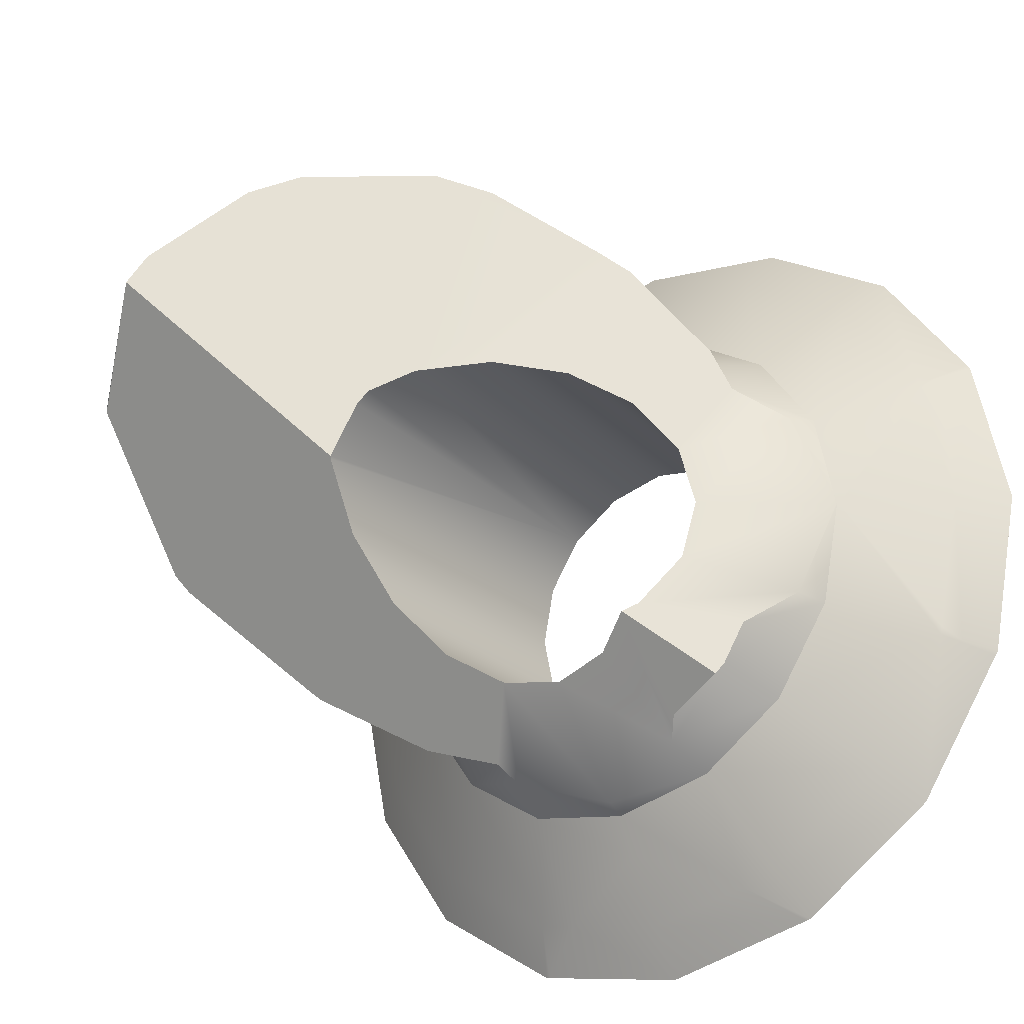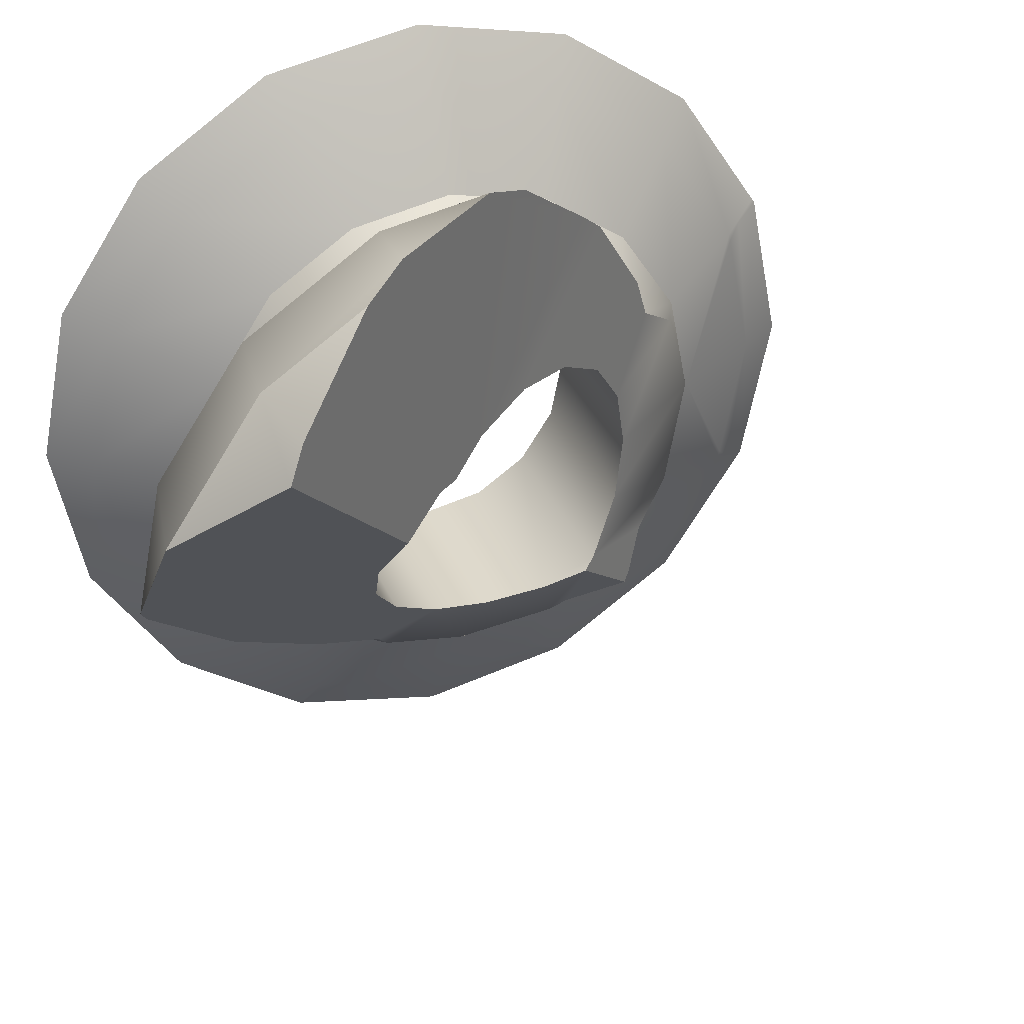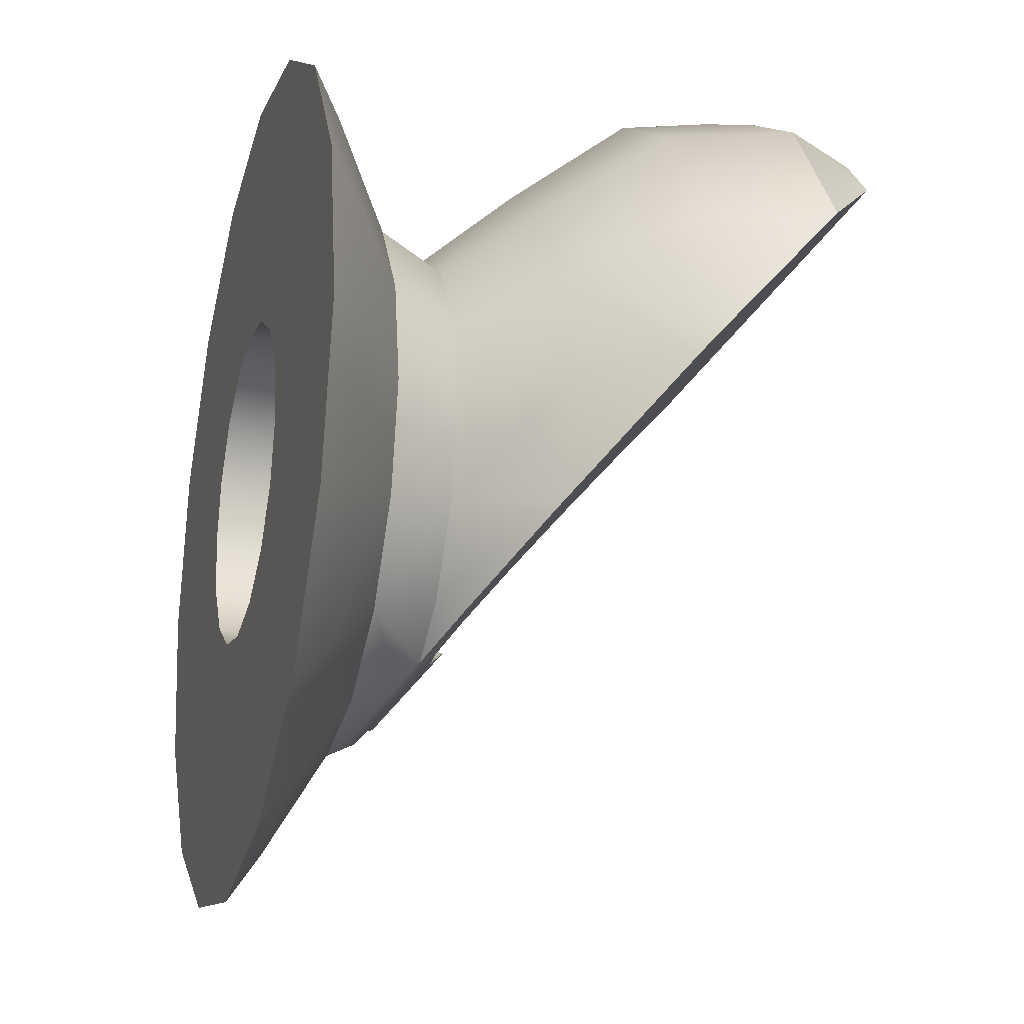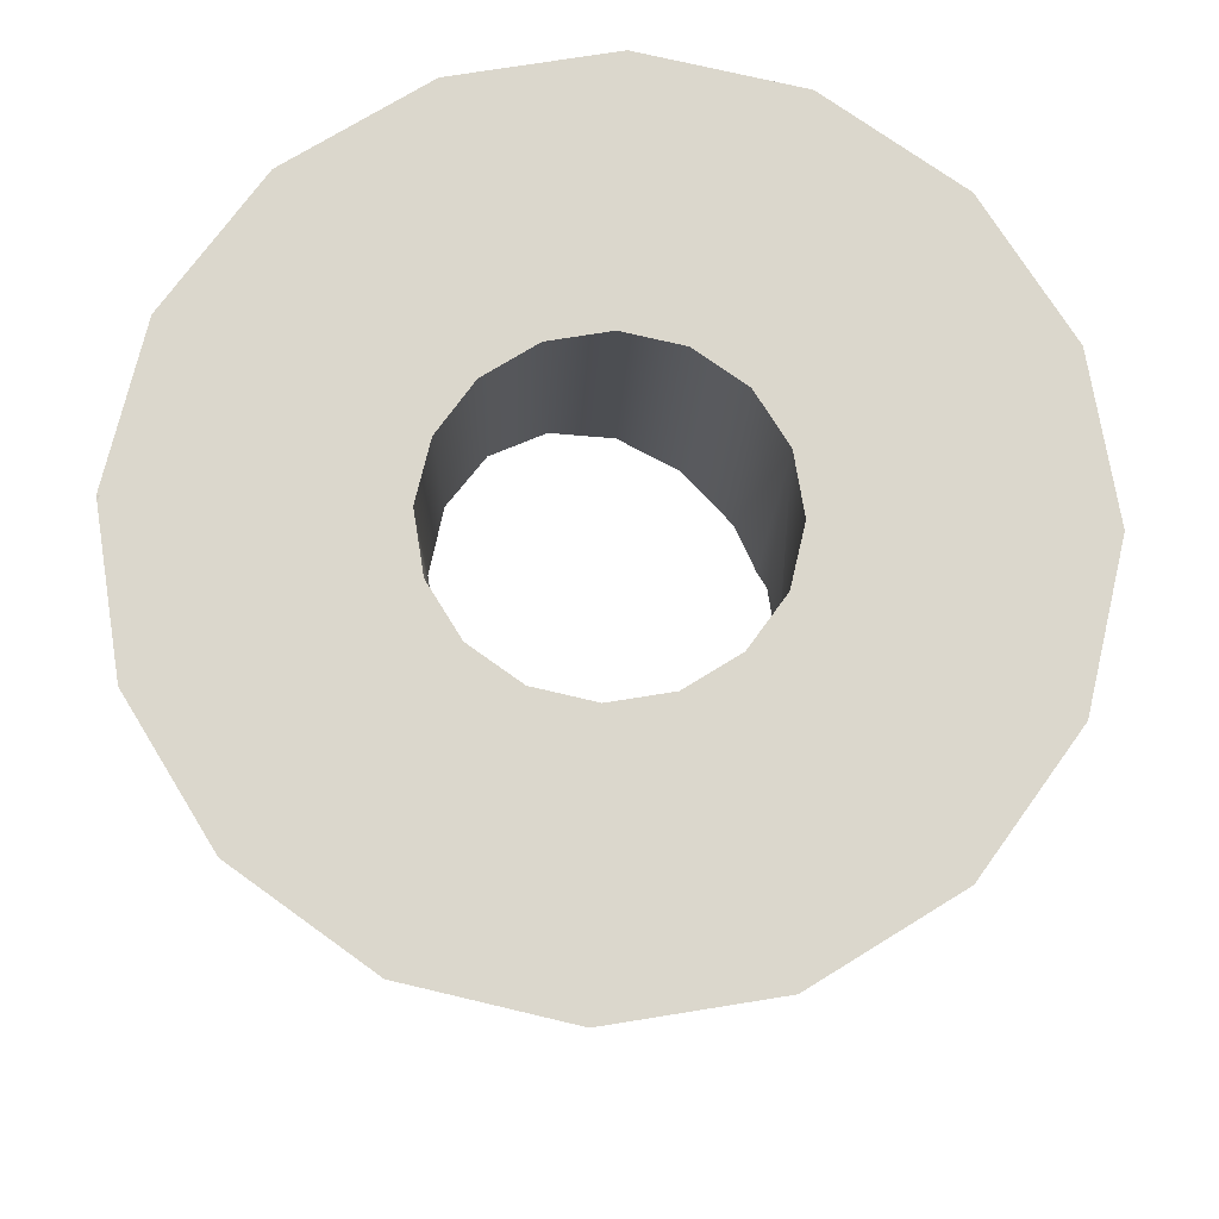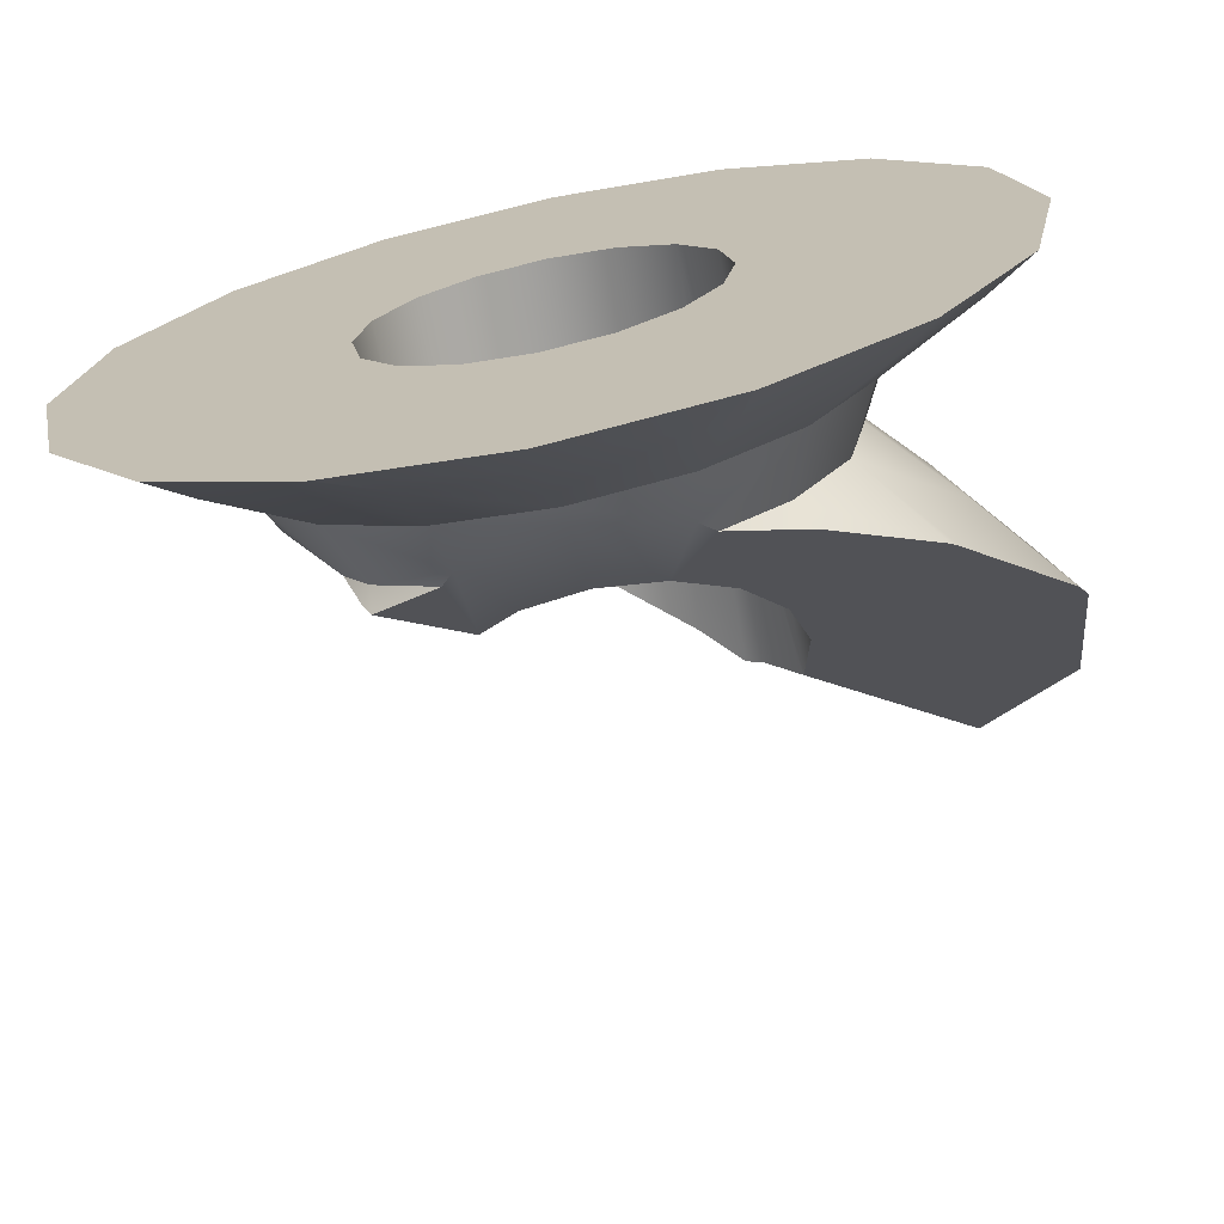
<metadata>
{"format":"obj","ext":"obj","renderer":"f3d","projection":"perspective","resolution":1024,"background":"white","views":[{"elev":-27.7,"azim":-143.0,"up":"+Y"},{"elev":32.1,"azim":159.7,"up":"+Y"},{"elev":-22.6,"azim":74.1,"up":"+Y"},{"elev":73.3,"azim":24.6,"up":"+Z"},{"elev":-70.4,"azim":11.9,"up":"+Y"}]}
</metadata>
<code>
g mdlPot2Debris1
v 0.2877 -0.0228 -0.1798
v 0.2832 0.09758 -0.2821
v 0.2834 0.09658 -0.2821
v 0.2653 0.09013 -0.1798
v 0.1987 0.06256 -0.08969
v 0.2071 0.2115 -0.2821
v 0.2809 -0.03685 -0.1677
v 0.1933 0.1978 -0.1798
v 0.2185 -0.03685 -0.08969
v 0.2004 -0.1279 -0.08969
v 0.1408 -0.1123 -0.01979
v 0.1941 -0.1344 -0.08415
v 0.1558 -0.03685 -0.01979
v 0.09806 -0.1762 -0.01979
v 0.1098 -0.1879 -0.03825
v 0.04832 -0.2094 -0.01979
v 0.1408 0.03856 -0.01979
v 0.1424 0.1468 -0.08969
v 0.09806 0.1025 -0.01979
v 0.09107 0.2827 -0.2537
v 0.1265 0.2654 -0.2821
v 0.08569 0.2697 -0.1798
v -0.001128 0.287 -0.1798
v -0.04129 0.2692 -0.1476
v 0.05812 0.2031 -0.08969
v 0.03413 0.1452 -0.01979
v -0.04129 0.2229 -0.08969
v -0.04129 0.1602 -0.01979
v -0.2007 -0.1462 -0.01979
v -0.1806 -0.1762 -0.01979
v -0.1874 -0.183 -0.03045
v -0.1817 -0.1916 -0.03504
v -0.1309 -0.2094 -0.01979
v 0.04433 0.1698 0.03209
v -0.04129 0.1869 0.03209
v -0.04129 0.1602 -0.01979
v 0.03413 0.1452 -0.01979
v 0.1169 0.1213 0.03209
v 0.09806 0.1025 -0.01979
v 0.1654 0.04877 0.03209
v 0.1408 0.03856 -0.01979
v 0.1824 -0.03685 0.03209
v 0.1558 -0.03685 -0.01979
v 0.1654 -0.1225 0.03209
v 0.1408 -0.1123 -0.01979
v 0.1169 -0.195 0.03209
v 0.09806 -0.1762 -0.01979
v 0.04832 -0.2094 -0.01979
v 0.03682 -0.2254 -0.006088
v 0.04433 -0.2435 0.03209
v -0.04129 -0.2606 0.03209
v -0.04129 -0.2532 0.01771
v -0.1269 -0.2435 0.03209
v -0.1194 -0.2254 -0.006088
v -0.1995 -0.195 0.03209
v -0.1806 -0.1762 -0.01979
v -0.1309 -0.2094 -0.01979
v -0.248 -0.1225 0.03209
v -0.2007 -0.1462 -0.01979
v -0.2373 -0.118 0.009538
v -0.265 -0.03685 0.03209
v -0.2647 -0.03685 0.03155
v -0.248 0.04877 0.03209
v -0.2373 0.04433 0.009538
v -0.2007 0.07248 -0.01979
v -0.1995 0.1213 0.03209
v -0.1806 0.1025 -0.01979
v -0.1269 0.1698 0.03209
v -0.1167 0.1452 -0.01979
v -0.04129 0.1869 0.03209
v -0.04129 0.1602 -0.01979
v -0.04129 0.2705 0.08109
v -0.1269 0.1698 0.03209
v -0.04129 0.1869 0.03209
v -0.1589 0.2471 0.08109
v -0.04129 0.3094 0.107
v -0.1995 0.1213 0.03209
v -0.1738 0.283 0.107
v -0.2586 0.1805 0.08109
v -0.248 0.04877 0.03209
v -0.3252 0.08075 0.08109
v -0.2861 0.208 0.107
v -0.3589 0.09903 0.107
v -0.265 -0.03685 0.03209
v -0.3385 0.08626 0.09068
v -0.3612 0.09565 0.107
v -0.3486 -0.03685 0.08109
v -0.3875 -0.03685 0.107
v -0.3612 -0.1693 0.107
v -0.3265 0.07409 0.08109
v -0.2665 -0.03685 0.03295
v -0.3252 -0.1545 0.08109
v -0.248 -0.1225 0.03209
v -0.1995 -0.195 0.03209
v -0.3385 -0.16 0.09068
v -0.3589 -0.1727 0.107
v -0.2861 -0.2817 0.107
v -0.3265 -0.1478 0.08109
v -0.2586 -0.2542 0.08109
v -0.1269 -0.2435 0.03209
v -0.1589 -0.3208 0.08109
v -0.1738 -0.3567 0.107
v -0.1269 -0.3271 0.08109
v -0.04129 -0.2606 0.03209
v -0.1704 -0.3574 0.107
v -0.04129 -0.2903 0.04949
v 0.04433 -0.2435 0.03209
v -0.04129 -0.3442 0.08109
v -0.04129 -0.3831 0.107
v 0.04436 -0.3271 0.08109
v 0.08784 -0.3574 0.107
v 0.07632 -0.3208 0.08109
v 0.1169 -0.195 0.03209
v 0.09121 -0.3567 0.107
v 0.176 -0.2542 0.08109
v 0.1654 -0.1225 0.03209
v 0.2035 -0.2817 0.107
v 0.2426 -0.1545 0.08109
v 0.1824 -0.03685 0.03209
v 0.2786 -0.1693 0.107
v 0.266 -0.03685 0.08109
v 0.1654 0.04877 0.03209
v 0.3049 -0.03685 0.107
v 0.2426 0.08076 0.08109
v 0.1169 0.1213 0.03209
v 0.2786 0.09565 0.107
v 0.176 0.1805 0.08109
v 0.04433 0.1698 0.03209
v 0.2035 0.208 0.107
v 0.07632 0.2471 0.08109
v -0.04129 0.1869 0.03209
v 0.09121 0.283 0.107
v -0.04129 0.2705 0.08109
v -0.04129 0.3094 0.107
v 0.09121 0.283 0.107
v -0.04129 0.09538 0.107
v -0.04129 0.3094 0.107
v 0.009317 0.08532 0.107
v 0.2035 0.208 0.107
v 0.05222 0.05665 0.107
v 0.2786 0.09565 0.107
v 0.08088 0.01375 0.107
v 0.3049 -0.03685 0.107
v 0.09095 -0.03685 0.107
v 0.2786 -0.1693 0.107
v 0.08088 -0.08745 0.107
v 0.2035 -0.2817 0.107
v 0.05222 -0.1304 0.107
v 0.09121 -0.3567 0.107
v 0.009317 -0.159 0.107
v 0.08784 -0.3574 0.107
v -0.04129 -0.3574 0.107
v -0.04129 -0.3831 0.107
v -0.04129 -0.1691 0.107
v -0.1704 -0.3574 0.107
v -0.09189 -0.159 0.107
v -0.1738 -0.3567 0.107
v -0.2861 -0.2817 0.107
v -0.1348 -0.1304 0.107
v -0.1635 -0.08745 0.107
v -0.3589 -0.1684 0.107
v -0.3589 -0.1727 0.107
v -0.3589 -0.03685 0.107
v -0.1735 -0.03685 0.107
v -0.3589 0.09471 0.107
v -0.1635 0.01375 0.107
v -0.2861 0.208 0.107
v -0.1348 0.05665 0.107
v -0.3589 0.09903 0.107
v -0.3612 0.09565 0.107
v -0.3875 -0.03685 0.107
v -0.3612 -0.1693 0.107
v -0.3589 -0.03685 0.107
v -0.3612 0.09565 0.107
v -0.04129 0.3094 0.107
v -0.04129 0.09538 0.107
v -0.09189 0.08532 0.107
v -0.1738 0.283 0.107
v -0.1348 0.05665 0.107
v -0.2861 0.208 0.107
v -0.04129 0.09538 0.107
v -0.04129 0.09538 -0.1476
v -0.09189 0.08532 -0.107
v -0.09189 0.08532 0.107
v -0.1348 0.05665 -0.07262
v -0.1348 0.05665 0.107
v -0.1635 0.01375 -0.04964
v -0.1635 0.01375 0.107
v -0.1735 -0.03685 -0.04157
v -0.1735 -0.03685 0.107
v -0.1635 -0.08745 -0.04964
v -0.1635 -0.08745 0.107
v -0.1348 -0.1304 -0.07262
v -0.1348 -0.1304 0.107
v -0.09189 -0.159 -0.063
v -0.1239 -0.1376 -0.08134
v -0.09189 -0.159 0.107
v -0.04129 -0.1691 -0.05438
v -0.04129 -0.1691 0.107
v 0.009317 -0.159 -0.063
v 0.009317 -0.159 0.107
v 0.05222 -0.1304 -0.08757
v 0.05222 -0.1304 0.107
v 0.08088 -0.08745 -0.1243
v 0.08088 -0.08745 0.107
v 0.09095 -0.03685 -0.1677
v 0.09095 -0.03685 0.107
v 0.08088 0.01375 -0.2111
v 0.08088 0.01375 0.107
v 0.05222 0.05665 0.107
v 0.07974 0.01546 -0.2126
v 0.05222 0.05665 -0.2126
v 0.03978 0.06496 -0.2126
v 0.009317 0.08532 -0.1881
v 0.009317 0.08532 0.107
v -0.04129 0.09538 -0.1476
v -0.04129 0.09538 0.107
v -0.1806 0.1025 -0.01979
v -0.2007 0.07248 -0.01979
v -0.1874 0.1093 -0.03045
v -0.1167 0.1452 -0.01979
v -0.1348 0.189 -0.07259
v -0.04129 0.1602 -0.01979
v -0.04129 0.2229 -0.08969
v -0.1135 0.2085 -0.08969
v -0.04129 0.2692 -0.1476
v 0.2071 0.2115 -0.2821
v 0.1265 0.2654 -0.2821
v 0.1919 0.1963 -0.3345
v 0.2047 0.1697 -0.3447
v 0.2832 0.09758 -0.2821
v 0.283 0.09746 -0.2828
v -0.1669 -0.1778 -0.04689
v -0.1874 -0.183 -0.03045
v -0.1817 -0.1916 -0.03504
v -0.2007 -0.1462 -0.01979
v -0.1348 -0.1304 -0.07262
v -0.1239 -0.1376 -0.08134
v -0.2373 -0.118 0.009538
v -0.1635 -0.08745 -0.04964
v -0.2647 -0.03685 0.03155
v -0.1735 -0.03685 -0.04157
v -0.2373 0.04433 0.009538
v -0.1635 0.01375 -0.04964
v -0.2007 0.07248 -0.01979
v -0.1348 0.05665 -0.07262
v -0.1874 0.1093 -0.03045
v -0.09189 0.08532 -0.107
v -0.1348 0.189 -0.07259
v -0.04129 0.09538 -0.1476
v -0.1135 0.2085 -0.08969
v 0.009317 0.08532 -0.1881
v -0.001128 0.287 -0.1798
v -0.04129 0.2692 -0.1476
v 0.03978 0.06496 -0.2126
v 0.05222 0.05665 -0.2126
v 0.07974 0.01546 -0.2126
v 0.09107 0.2827 -0.2537
v 0.1265 0.2654 -0.2821
v 0.1919 0.1963 -0.3345
v 0.2047 0.1697 -0.3447
v -0.1669 -0.1778 -0.04689
v -0.1817 -0.1916 -0.03504
v -0.1309 -0.2094 -0.01979
v -0.1239 -0.1376 -0.08134
v -0.1194 -0.2254 -0.006088
v -0.09189 -0.159 -0.063
v -0.04129 -0.1691 -0.05438
v -0.04129 -0.2532 0.01771
v 0.009317 -0.159 -0.063
v 0.03682 -0.2254 -0.006088
v 0.04832 -0.2094 -0.01979
v 0.05222 -0.1304 -0.08757
v 0.08088 -0.08745 -0.1243
v 0.1098 -0.1879 -0.03825
v 0.09095 -0.03685 -0.1677
v 0.1941 -0.1344 -0.08415
v 0.08088 0.01375 -0.2111
v 0.07974 0.01546 -0.2126
v 0.2004 -0.1279 -0.08969
v 0.2047 0.1697 -0.3447
v 0.2809 -0.03685 -0.1677
v 0.2834 0.09658 -0.2821
v 0.2877 -0.0228 -0.1798
g mdlPot2Debris1_0
f 3 2 1
f 2 4 1
f 1 4 5
f 2 6 4
f 7 1 5
f 6 8 4
f 4 8 5
f 5 9 7
f 7 9 10
f 10 9 11
f 11 12 10
f 9 13 11
f 9 5 13
f 12 11 14
f 15 12 14
f 15 14 16
f 5 17 13
f 5 18 17
f 8 18 5
f 18 19 17
f 20 8 6
f 6 21 20
f 20 22 8
f 8 22 18
f 20 23 22
f 22 23 24
f 18 25 19
f 22 25 18
f 24 25 22
f 25 26 19
f 24 27 25
f 25 27 26
f 27 28 26
f 31 30 29
f 31 32 30
f 32 33 30
f 36 35 34
f 37 36 34
f 37 34 38
f 39 37 38
f 39 38 40
f 41 39 40
f 41 40 42
f 43 41 42
f 43 42 44
f 45 43 44
f 45 44 46
f 47 45 46
f 48 47 46
f 46 49 48
f 46 50 49
f 49 50 51
f 52 49 51
f 52 51 53
f 54 52 53
f 54 53 55
f 54 55 56
f 56 57 54
f 56 55 58
f 58 59 56
f 58 60 59
f 60 58 61
f 62 60 61
f 62 61 63
f 64 62 63
f 65 64 63
f 63 66 65
f 66 67 65
f 67 66 68
f 69 67 68
f 69 68 70
f 71 69 70
f 74 73 72
f 73 75 72
f 72 75 76
f 73 77 75
f 75 78 76
f 77 79 75
f 75 79 78
f 77 80 79
f 80 81 79
f 79 82 78
f 82 79 81
f 81 83 82
f 81 80 84
f 81 85 83
f 85 86 83
f 87 86 85
f 87 88 86
f 89 88 87
f 81 90 85
f 85 90 87
f 91 90 81
f 84 91 81
f 91 87 90
f 92 91 84
f 84 93 92
f 93 94 92
f 95 89 87
f 95 96 89
f 96 95 92
f 97 96 92
f 91 98 87
f 87 98 95
f 92 98 91
f 98 92 95
f 94 99 92
f 92 99 97
f 94 100 99
f 99 101 97
f 100 101 99
f 101 102 97
f 103 101 100
f 101 103 102
f 103 100 104
f 103 105 102
f 104 106 103
f 106 104 107
f 103 108 105
f 106 108 103
f 108 109 105
f 106 110 108
f 108 110 109
f 110 106 107
f 110 111 109
f 107 112 110
f 110 112 111
f 107 113 112
f 112 114 111
f 113 115 112
f 112 115 114
f 113 116 115
f 115 117 114
f 116 118 115
f 115 118 117
f 116 119 118
f 118 120 117
f 119 121 118
f 118 121 120
f 119 122 121
f 121 123 120
f 122 124 121
f 121 124 123
f 122 125 124
f 124 126 123
f 125 127 124
f 124 127 126
f 125 128 127
f 127 129 126
f 128 130 127
f 127 130 129
f 128 131 130
f 130 132 129
f 131 133 130
f 130 133 132
f 133 134 132
f 137 136 135
f 136 138 135
f 135 138 139
f 138 140 139
f 139 140 141
f 140 142 141
f 141 142 143
f 142 144 143
f 143 144 145
f 144 146 145
f 145 146 147
f 146 148 147
f 147 148 149
f 148 150 149
f 151 149 150
f 150 152 151
f 151 152 153
f 150 154 152
f 153 152 155
f 155 152 154
f 154 156 155
f 156 157 155
f 157 156 158
f 156 159 158
f 158 159 160
f 160 161 158
f 161 162 158
f 161 160 163
f 160 164 163
f 163 164 165
f 164 166 165
f 167 165 166
f 166 168 167
f 167 169 165
f 170 165 169
f 172 161 171
f 161 173 171
f 173 165 174
f 171 173 174
f 177 176 175
f 178 177 175
f 179 177 178
f 180 179 178
f 183 182 181
f 184 183 181
f 185 183 184
f 186 185 184
f 187 185 186
f 188 187 186
f 189 187 188
f 190 189 188
f 191 189 190
f 192 191 190
f 193 191 192
f 194 193 192
f 193 194 195
f 195 196 193
f 194 197 195
f 198 195 197
f 199 198 197
f 200 198 199
f 201 200 199
f 202 200 201
f 203 202 201
f 204 202 203
f 205 204 203
f 206 204 205
f 207 206 205
f 208 206 207
f 209 208 207
f 208 209 210
f 210 211 208
f 210 212 211
f 213 212 210
f 210 214 213
f 210 215 214
f 216 214 215
f 217 216 215
f 220 219 218
f 220 218 221
f 222 220 221
f 222 221 223
f 222 223 224
f 224 225 222
f 226 225 224
f 229 228 227
f 230 229 227
f 230 227 231
f 231 232 230
f 235 234 233
f 233 234 236
f 233 236 237
f 237 238 233
f 236 239 237
f 239 240 237
f 239 241 240
f 241 242 240
f 241 243 242
f 243 244 242
f 243 245 244
f 245 246 244
f 245 247 246
f 247 248 246
f 247 249 248
f 249 250 248
f 249 251 250
f 251 252 250
f 252 251 253
f 251 254 253
f 255 252 253
f 256 255 253
f 257 256 253
f 257 253 258
f 257 258 259
f 257 259 260
f 260 261 257
f 264 263 262
f 264 262 265
f 266 264 265
f 266 265 267
f 266 267 268
f 269 266 268
f 269 268 270
f 271 269 270
f 272 271 270
f 272 270 273
f 272 273 274
f 275 272 274
f 274 276 275
f 277 275 276
f 277 276 278
f 277 278 279
f 280 277 279
f 280 279 281
f 282 280 281
f 282 281 283
f 283 284 282

</code>
